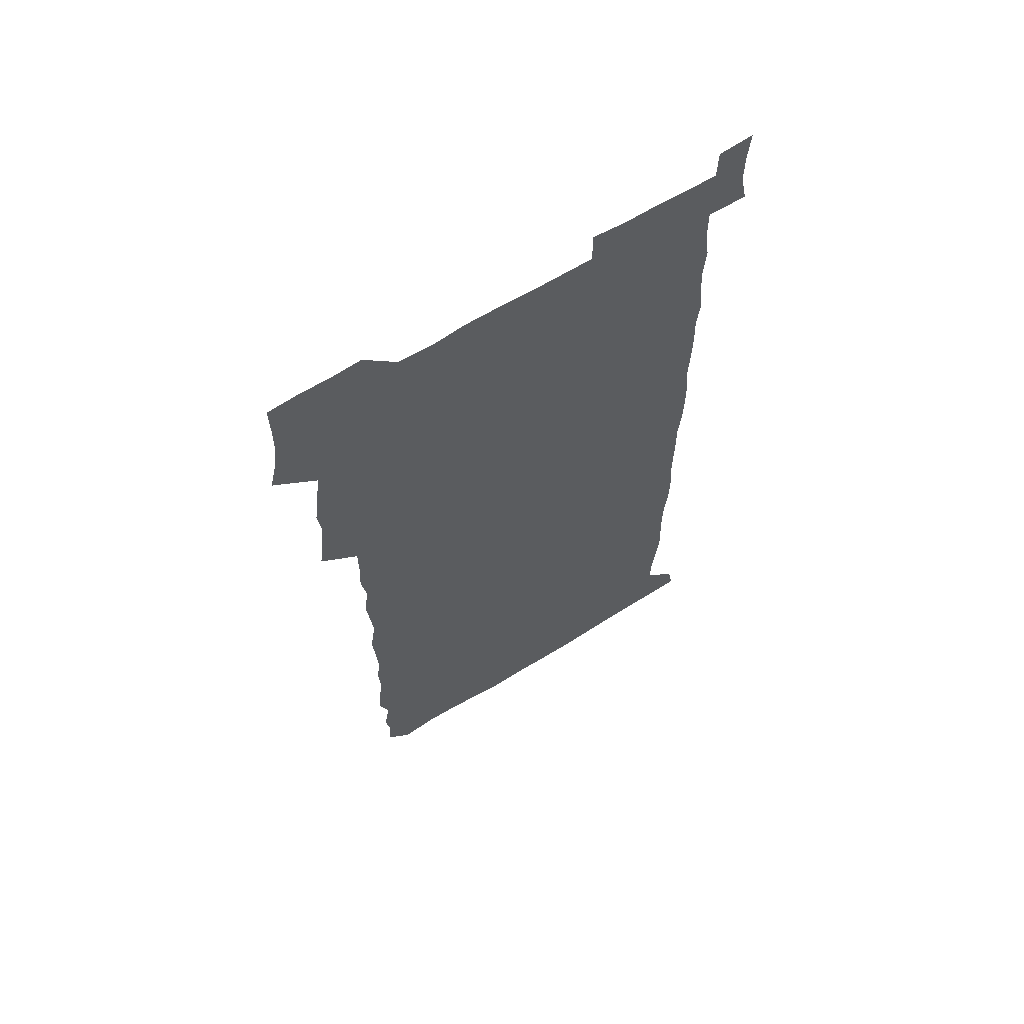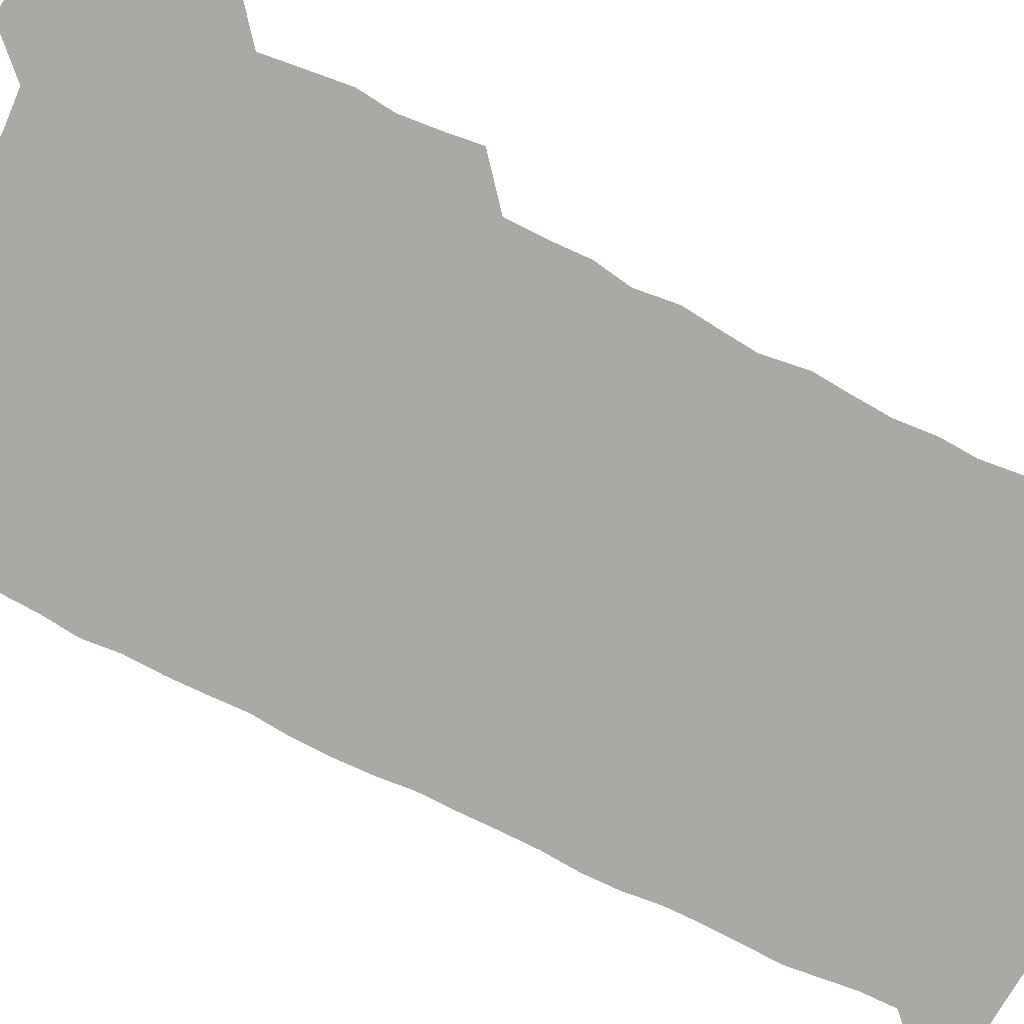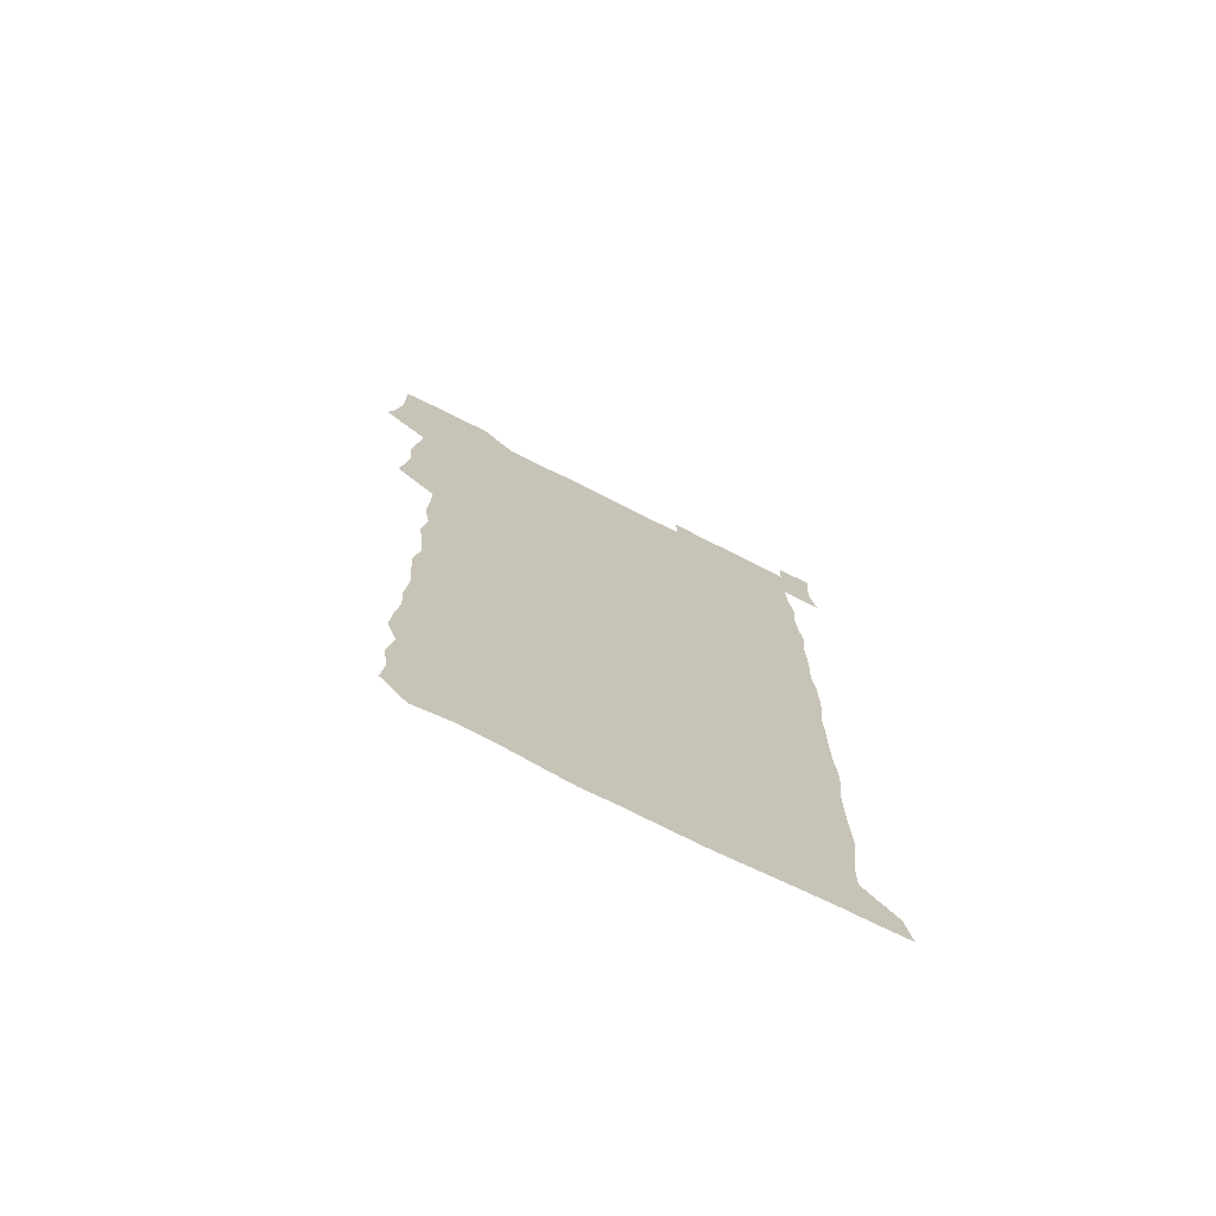
<metadata>
{"format":"obj","ext":"obj","renderer":"f3d","projection":"perspective","resolution":1024,"background":"white","views":[{"elev":64.6,"azim":-31.8,"up":"+Y"},{"elev":-75.3,"azim":-116.8,"up":"+Z"},{"elev":-74.1,"azim":-26.7,"up":"+Y"}]}
</metadata>
<code>
v 461.1 527.6 0
v 464.2 541 0
v 466.1 555.8 0
v 466.3 570.7 0
v 466 586 0
v 475.3 434 0
v 477.3 448.4 0
v 478.8 463.7 0
v 477.2 478.4 0
v 479.2 494.2 0
v 481.2 511 0
v 481.8 525.7 0
v 479.2 540.7 0
v 483.6 554.5 0
v 482 569.8 0
v 480.3 587.1 0
v 493.7 160.7 0
v 495.1 175.4 0
v 493.1 187.7 0
v 495.7 204.7 0
v 491.4 217.5 0
v 492.3 231.9 0
v 494 247.3 0
v 493.3 261.8 0
v 494.7 278.4 0
v 493.8 294.2 0
v 492.7 308.6 0
v 495.3 326.4 0
v 494 341.4 0
v 492.6 355.8 0
v 494.7 372.5 0
v 492.3 387.4 0
v 492.9 403.3 0
v 492.9 419.1 0
v 495.9 435.6 0
v 495.4 450.4 0
v 496.8 465.5 0
v 496.4 480.3 0
v 495.8 495.2 0
v 497.4 510.7 0
v 497.1 525.6 0
v 497.9 540.2 0
v 497.1 555.3 0
v 496 570.6 0
v 494.9 586.9 0
v 505.4 147.8 0
v 510.9 165.7 0
v 513.9 181.4 0
v 511.5 194.5 0
v 512.5 209.5 0
v 512.3 224.3 0
v 514.1 240.5 0
v 514.3 255.5 0
v 513.7 270.2 0
v 512.5 284.3 0
v 512.3 299.3 0
v 509.9 313.3 0
v 511 329.1 0
v 511.6 344.7 0
v 511.2 359.8 0
v 511.6 375.2 0
v 512.6 391 0
v 512.8 406 0
v 510.1 420.5 0
v 511.3 436 0
v 512.4 451.4 0
v 512.1 466 0
v 510.3 480.7 0
v 512 495.7 0
v 512.2 510.7 0
v 512.8 525.3 0
v 512.4 540.2 0
v 511.5 555.3 0
v 510.3 570.4 0
v 508.4 588 0
v 521.1 150.4 0
v 525.3 166.2 0
v 528.7 183.5 0
v 527 196.3 0
v 528.3 212.1 0
v 528.8 227.5 0
v 528.8 242.2 0
v 528.9 257.1 0
v 528.7 271.9 0
v 528.2 286.5 0
v 527.8 301.3 0
v 527.8 316.5 0
v 528 331.7 0
v 527.8 346.6 0
v 527.3 361.3 0
v 527.2 376.4 0
v 527.4 391.5 0
v 527.2 406.5 0
v 526.7 421.4 0
v 526.8 436.5 0
v 526.2 451.2 0
v 526.4 466.1 0
v 528.6 481.5 0
v 527.5 496 0
v 527.4 510.7 0
v 527.3 525.3 0
v 527.6 539.7 0
v 526.6 554.8 0
v 523.8 572 0
v 536.4 149.5 0
v 540.7 167.1 0
v 542.3 183.2 0
v 544.1 200 0
v 543.8 214.1 0
v 543.8 228.7 0
v 543.6 243.2 0
v 543.1 257.6 0
v 542.8 272.2 0
v 542.8 287.3 0
v 542.5 302.1 0
v 543 317.6 0
v 542.3 331.8 0
v 542.3 346.8 0
v 542 361.5 0
v 542.6 377.2 0
v 541.8 391.5 0
v 543.1 407.5 0
v 542.3 421.9 0
v 542.5 436.9 0
v 542.8 451.8 0
v 542.6 466.6 0
v 542.3 481.3 0
v 542.2 496 0
v 542.2 510.6 0
v 541.8 525.3 0
v 543 539.2 0
v 541.2 555.4 0
v 540 570.9 0
v 551.7 147.2 0
v 554.9 164.9 0
v 557.1 184.2 0
v 558.3 200.7 0
v 558 214.2 0
v 558.3 229.3 0
v 557.7 243.2 0
v 557.7 258.1 0
v 557.5 272.8 0
v 557.1 287.2 0
v 557.4 302.8 0
v 556.8 317 0
v 557.1 332.2 0
v 556.9 347 0
v 556.2 360.9 0
v 556.9 377 0
v 556.7 391.8 0
v 557.3 407.2 0
v 557 421.9 0
v 556.7 436.5 0
v 557.1 451.7 0
v 557 466.4 0
v 556.9 481.2 0
v 556.8 496 0
v 556.9 510.7 0
v 556.8 525.2 0
v 557.2 539.2 0
v 556.5 554.4 0
v 554.5 573 0
v 566.3 144.9 0
v 570.8 167.6 0
v 571.4 182.8 0
v 571.9 199.4 0
v 572.7 216.3 0
v 572.7 229.6 0
v 572.1 243.3 0
v 572 257.9 0
v 572.1 273 0
v 571.9 287.8 0
v 571.8 302.7 0
v 572 317.9 0
v 571.8 332.5 0
v 570.8 346.5 0
v 572 362.9 0
v 572.1 377.9 0
v 571.9 392.3 0
v 571.8 407.2 0
v 571.7 421.9 0
v 571.7 436.7 0
v 572 451.9 0
v 571.4 466.5 0
v 571.5 481.2 0
v 571.8 496.1 0
v 571.7 510.7 0
v 571.6 525.3 0
v 571.5 539.9 0
v 571.1 555.2 0
v 569.6 572.8 0
v 582.8 145.6 0
v 585.6 167.9 0
v 586.4 183.6 0
v 586.5 199.4 0
v 586.6 214.1 0
v 586.6 229.6 0
v 586.6 243.4 0
v 586.5 257.4 0
v 586.7 273.8 0
v 586.3 287.5 0
v 586.4 303.1 0
v 586.3 317.5 0
v 586.6 333.1 0
v 586.3 347.5 0
v 586.4 362.6 0
v 586.2 376.9 0
v 586.4 392.3 0
v 586.3 407 0
v 586.3 421.9 0
v 586.2 436.5 0
v 586.2 451.7 0
v 586.4 466.5 0
v 586.2 481.3 0
v 586.3 496 0
v 586.4 510.7 0
v 586.4 525.3 0
v 586.3 539.8 0
v 586 555.3 0
v 585.3 572 0
v 599.4 145 0
v 600.3 166.5 0
v 601 184.7 0
v 601 199 0
v 600.8 213.5 0
v 600.4 230 0
v 601.2 242.3 0
v 601 257.1 0
v 600.9 273.5 0
v 600.9 287.8 0
v 600.9 302.3 0
v 600.8 317 0
v 600.8 333.8 0
v 600.8 347.3 0
v 601 363.1 0
v 600.9 377.7 0
v 601 392.1 0
v 600.9 407 0
v 600.9 421.7 0
v 600.8 436.4 0
v 600.9 451.9 0
v 600.9 466.5 0
v 600.9 481.2 0
v 600.9 496 0
v 601 510.7 0
v 601.1 525.2 0
v 601.1 539.3 0
v 600.8 556.2 0
v 600.7 571.9 0
v 615.6 144.9 0
v 615.5 164.5 0
v 615.2 183.7 0
v 615.4 199.7 0
v 615.4 213.3 0
v 615.2 228.3 0
v 615.4 243.9 0
v 615.4 257.1 0
v 615.2 273.9 0
v 615.2 288 0
v 615.5 302.2 0
v 615.4 317.5 0
v 615.3 332.7 0
v 615.3 348.4 0
v 615.4 362.7 0
v 615.7 377 0
v 615.4 392.4 0
v 615.5 406.9 0
v 615.5 421.7 0
v 615.3 437 0
v 615.5 451.7 0
v 615.5 466.5 0
v 615.6 481.2 0
v 615.9 496.1 0
v 615.7 511 0
v 615.7 525.6 0
v 615.6 540 0
v 615.9 555.1 0
v 616 571.8 0
v 615.8 587.9 0
v 631.3 146.1 0
v 630.5 168.3 0
v 630.3 182 0
v 629.2 200.1 0
v 629.7 213.6 0
v 630.1 227.5 0
v 629.7 243.2 0
v 629.6 258.6 0
v 629.7 273.1 0
v 630.1 287 0
v 629.9 302.1 0
v 629.9 317.4 0
v 629.6 333.1 0
v 629.4 348.2 0
v 629.6 362.7 0
v 630 377.2 0
v 630 392.1 0
v 629.9 407 0
v 630.1 421.7 0
v 630.8 436.1 0
v 630 451.8 0
v 629.8 466.5 0
v 630.2 481.2 0
v 630.4 496.1 0
v 630.4 510.9 0
v 630.4 525.6 0
v 630.5 540.3 0
v 630.6 555.1 0
v 631 570.2 0
v 630.9 586.2 0
v 647.6 147.4 0
v 645.1 167.7 0
v 644.8 182.3 0
v 644.5 197.6 0
v 644.6 212.3 0
v 644.5 227.1 0
v 644 242.7 0
v 645.4 256.3 0
v 644.3 272.5 0
v 643.6 288.7 0
v 643.9 302.7 0
v 644.5 316.9 0
v 644.3 332.2 0
v 645.7 346.3 0
v 644.3 362.3 0
v 645 376.7 0
v 645.7 391.2 0
v 644.9 406.7 0
v 644.8 421.6 0
v 645 436.5 0
v 644.4 451.6 0
v 645.8 466.3 0
v 644.8 481.3 0
v 645.3 496 0
v 645.4 510.9 0
v 645.4 525.7 0
v 645.3 540.5 0
v 645.5 555.4 0
v 645.6 570.1 0
v 645.8 586.4 0
v 663.1 148.1 0
v 658.7 168.6 0
v 659.2 181.4 0
v 659.7 195.4 0
v 659.2 211 0
v 658.9 226.4 0
v 659.2 240.9 0
v 659.7 255.6 0
v 659.3 271.1 0
v 659.9 285.9 0
v 660.1 300.6 0
v 658.7 316.3 0
v 660.4 330.3 0
v 660.9 345.1 0
v 659 361.6 0
v 660.1 375.9 0
v 660.6 390.8 0
v 659.7 406.2 0
v 659.7 421 0
v 660.6 435.8 0
v 660.2 451 0
v 661.4 465.8 0
v 660.4 481.1 0
v 660.3 495.9 0
v 660.6 510.7 0
v 661.6 525.9 0
v 660.8 540.9 0
v 660.6 555.9 0
v 660.3 570.2 0
v 660.9 585.7 0
v 678.1 148.1 0
v 674.2 165.4 0
v 673.5 178.9 0
v 673.7 193.5 0
v 675.4 207.3 0
v 676.9 221.4 0
v 676.4 236.6 0
v 676 252 0
v 676.2 267.2 0
v 677.8 281.7 0
v 678.1 296.5 0
v 677.1 312.3 0
v 677 327.6 0
v 677.3 342.9 0
v 677.1 358.6 0
v 678.5 373.5 0
v 679 388.3 0
v 678.8 403.4 0
v 677.4 419.3 0
v 678 434.5 0
v 678.3 449.8 0
v 677.8 465.1 0
v 679.1 480 0
v 677.5 495.4 0
v 676.9 510.6 0
v 677.9 525.7 0
v 675.8 541.6 0
v 675.7 556.8 0
v 675.3 570.7 0
v 675.7 585.4 0
v 676 600 0
v 691.4 148.8 0
v 688.5 163.5 0
v 693.8 556.4 0
v 690.8 571.3 0
v 690.7 585.8 0
v 692 601.4 0
f 11 12 1
f 1 12 2
f 12 13 2
f 2 13 3
f 13 14 3
f 3 14 4
f 14 15 4
f 4 15 5
f 15 16 5
f 34 35 6
f 6 35 7
f 35 36 7
f 7 36 8
f 36 37 8
f 8 37 9
f 37 38 9
f 9 38 10
f 38 39 10
f 10 39 11
f 39 40 11
f 11 40 12
f 40 41 12
f 12 41 13
f 41 42 13
f 13 42 14
f 42 43 14
f 14 43 15
f 43 44 15
f 15 44 16
f 44 45 16
f 46 47 17
f 17 47 18
f 47 48 18
f 18 48 19
f 48 49 19
f 19 49 20
f 49 50 20
f 20 50 21
f 50 51 21
f 21 51 22
f 51 52 22
f 22 52 23
f 52 53 23
f 23 53 24
f 53 54 24
f 24 54 25
f 54 55 25
f 25 55 26
f 55 56 26
f 26 56 27
f 56 57 27
f 27 57 28
f 57 58 28
f 28 58 29
f 58 59 29
f 29 59 30
f 59 60 30
f 30 60 31
f 60 61 31
f 31 61 32
f 61 62 32
f 32 62 33
f 62 63 33
f 33 63 34
f 63 64 34
f 34 64 35
f 64 65 35
f 35 65 36
f 65 66 36
f 36 66 37
f 66 67 37
f 37 67 38
f 67 68 38
f 38 68 39
f 68 69 39
f 39 69 40
f 69 70 40
f 40 70 41
f 70 71 41
f 41 71 42
f 71 72 42
f 42 72 43
f 72 73 43
f 43 73 44
f 73 74 44
f 44 74 45
f 74 75 45
f 46 76 47
f 76 77 47
f 47 77 48
f 77 78 48
f 48 78 49
f 78 79 49
f 49 79 50
f 79 80 50
f 50 80 51
f 80 81 51
f 51 81 52
f 81 82 52
f 52 82 53
f 82 83 53
f 53 83 54
f 83 84 54
f 54 84 55
f 84 85 55
f 55 85 56
f 85 86 56
f 56 86 57
f 86 87 57
f 57 87 58
f 87 88 58
f 58 88 59
f 88 89 59
f 59 89 60
f 89 90 60
f 60 90 61
f 90 91 61
f 61 91 62
f 91 92 62
f 62 92 63
f 92 93 63
f 63 93 64
f 93 94 64
f 64 94 65
f 94 95 65
f 65 95 66
f 95 96 66
f 66 96 67
f 96 97 67
f 67 97 68
f 97 98 68
f 68 98 69
f 98 99 69
f 69 99 70
f 99 100 70
f 70 100 71
f 100 101 71
f 71 101 72
f 101 102 72
f 72 102 73
f 102 103 73
f 73 103 74
f 103 104 74
f 74 104 75
f 76 105 77
f 105 106 77
f 77 106 78
f 106 107 78
f 78 107 79
f 107 108 79
f 79 108 80
f 108 109 80
f 80 109 81
f 109 110 81
f 81 110 82
f 110 111 82
f 82 111 83
f 111 112 83
f 83 112 84
f 112 113 84
f 84 113 85
f 113 114 85
f 85 114 86
f 114 115 86
f 86 115 87
f 115 116 87
f 87 116 88
f 116 117 88
f 88 117 89
f 117 118 89
f 89 118 90
f 118 119 90
f 90 119 91
f 119 120 91
f 91 120 92
f 120 121 92
f 92 121 93
f 121 122 93
f 93 122 94
f 122 123 94
f 94 123 95
f 123 124 95
f 95 124 96
f 124 125 96
f 96 125 97
f 125 126 97
f 97 126 98
f 126 127 98
f 98 127 99
f 127 128 99
f 99 128 100
f 128 129 100
f 100 129 101
f 129 130 101
f 101 130 102
f 130 131 102
f 102 131 103
f 131 132 103
f 103 132 104
f 132 133 104
f 105 134 106
f 134 135 106
f 106 135 107
f 135 136 107
f 107 136 108
f 136 137 108
f 108 137 109
f 137 138 109
f 109 138 110
f 138 139 110
f 110 139 111
f 139 140 111
f 111 140 112
f 140 141 112
f 112 141 113
f 141 142 113
f 113 142 114
f 142 143 114
f 114 143 115
f 143 144 115
f 115 144 116
f 144 145 116
f 116 145 117
f 145 146 117
f 117 146 118
f 146 147 118
f 118 147 119
f 147 148 119
f 119 148 120
f 148 149 120
f 120 149 121
f 149 150 121
f 121 150 122
f 150 151 122
f 122 151 123
f 151 152 123
f 123 152 124
f 152 153 124
f 124 153 125
f 153 154 125
f 125 154 126
f 154 155 126
f 126 155 127
f 155 156 127
f 127 156 128
f 156 157 128
f 128 157 129
f 157 158 129
f 129 158 130
f 158 159 130
f 130 159 131
f 159 160 131
f 131 160 132
f 160 161 132
f 132 161 133
f 161 162 133
f 134 163 135
f 163 164 135
f 135 164 136
f 164 165 136
f 136 165 137
f 165 166 137
f 137 166 138
f 166 167 138
f 138 167 139
f 167 168 139
f 139 168 140
f 168 169 140
f 140 169 141
f 169 170 141
f 141 170 142
f 170 171 142
f 142 171 143
f 171 172 143
f 143 172 144
f 172 173 144
f 144 173 145
f 173 174 145
f 145 174 146
f 174 175 146
f 146 175 147
f 175 176 147
f 147 176 148
f 176 177 148
f 148 177 149
f 177 178 149
f 149 178 150
f 178 179 150
f 150 179 151
f 179 180 151
f 151 180 152
f 180 181 152
f 152 181 153
f 181 182 153
f 153 182 154
f 182 183 154
f 154 183 155
f 183 184 155
f 155 184 156
f 184 185 156
f 156 185 157
f 185 186 157
f 157 186 158
f 186 187 158
f 158 187 159
f 187 188 159
f 159 188 160
f 188 189 160
f 160 189 161
f 189 190 161
f 161 190 162
f 190 191 162
f 163 192 164
f 192 193 164
f 164 193 165
f 193 194 165
f 165 194 166
f 194 195 166
f 166 195 167
f 195 196 167
f 167 196 168
f 196 197 168
f 168 197 169
f 197 198 169
f 169 198 170
f 198 199 170
f 170 199 171
f 199 200 171
f 171 200 172
f 200 201 172
f 172 201 173
f 201 202 173
f 173 202 174
f 202 203 174
f 174 203 175
f 203 204 175
f 175 204 176
f 204 205 176
f 176 205 177
f 205 206 177
f 177 206 178
f 206 207 178
f 178 207 179
f 207 208 179
f 179 208 180
f 208 209 180
f 180 209 181
f 209 210 181
f 181 210 182
f 210 211 182
f 182 211 183
f 211 212 183
f 183 212 184
f 212 213 184
f 184 213 185
f 213 214 185
f 185 214 186
f 214 215 186
f 186 215 187
f 215 216 187
f 187 216 188
f 216 217 188
f 188 217 189
f 217 218 189
f 189 218 190
f 218 219 190
f 190 219 191
f 219 220 191
f 192 221 193
f 221 222 193
f 193 222 194
f 222 223 194
f 194 223 195
f 223 224 195
f 195 224 196
f 224 225 196
f 196 225 197
f 225 226 197
f 197 226 198
f 226 227 198
f 198 227 199
f 227 228 199
f 199 228 200
f 228 229 200
f 200 229 201
f 229 230 201
f 201 230 202
f 230 231 202
f 202 231 203
f 231 232 203
f 203 232 204
f 232 233 204
f 204 233 205
f 233 234 205
f 205 234 206
f 234 235 206
f 206 235 207
f 235 236 207
f 207 236 208
f 236 237 208
f 208 237 209
f 237 238 209
f 209 238 210
f 238 239 210
f 210 239 211
f 239 240 211
f 211 240 212
f 240 241 212
f 212 241 213
f 241 242 213
f 213 242 214
f 242 243 214
f 214 243 215
f 243 244 215
f 215 244 216
f 244 245 216
f 216 245 217
f 245 246 217
f 217 246 218
f 246 247 218
f 218 247 219
f 247 248 219
f 219 248 220
f 248 249 220
f 221 250 222
f 250 251 222
f 222 251 223
f 251 252 223
f 223 252 224
f 252 253 224
f 224 253 225
f 253 254 225
f 225 254 226
f 254 255 226
f 226 255 227
f 255 256 227
f 227 256 228
f 256 257 228
f 228 257 229
f 257 258 229
f 229 258 230
f 258 259 230
f 230 259 231
f 259 260 231
f 231 260 232
f 260 261 232
f 232 261 233
f 261 262 233
f 233 262 234
f 262 263 234
f 234 263 235
f 263 264 235
f 235 264 236
f 264 265 236
f 236 265 237
f 265 266 237
f 237 266 238
f 266 267 238
f 238 267 239
f 267 268 239
f 239 268 240
f 268 269 240
f 240 269 241
f 269 270 241
f 241 270 242
f 270 271 242
f 242 271 243
f 271 272 243
f 243 272 244
f 272 273 244
f 244 273 245
f 273 274 245
f 245 274 246
f 274 275 246
f 246 275 247
f 275 276 247
f 247 276 248
f 276 277 248
f 248 277 249
f 277 278 249
f 250 280 251
f 280 281 251
f 251 281 252
f 281 282 252
f 252 282 253
f 282 283 253
f 253 283 254
f 283 284 254
f 254 284 255
f 284 285 255
f 255 285 256
f 285 286 256
f 256 286 257
f 286 287 257
f 257 287 258
f 287 288 258
f 258 288 259
f 288 289 259
f 259 289 260
f 289 290 260
f 260 290 261
f 290 291 261
f 261 291 262
f 291 292 262
f 262 292 263
f 292 293 263
f 263 293 264
f 293 294 264
f 264 294 265
f 294 295 265
f 265 295 266
f 295 296 266
f 266 296 267
f 296 297 267
f 267 297 268
f 297 298 268
f 268 298 269
f 298 299 269
f 269 299 270
f 299 300 270
f 270 300 271
f 300 301 271
f 271 301 272
f 301 302 272
f 272 302 273
f 302 303 273
f 273 303 274
f 303 304 274
f 274 304 275
f 304 305 275
f 275 305 276
f 305 306 276
f 276 306 277
f 306 307 277
f 277 307 278
f 307 308 278
f 278 308 279
f 308 309 279
f 280 310 281
f 310 311 281
f 281 311 282
f 311 312 282
f 282 312 283
f 312 313 283
f 283 313 284
f 313 314 284
f 284 314 285
f 314 315 285
f 285 315 286
f 315 316 286
f 286 316 287
f 316 317 287
f 287 317 288
f 317 318 288
f 288 318 289
f 318 319 289
f 289 319 290
f 319 320 290
f 290 320 291
f 320 321 291
f 291 321 292
f 321 322 292
f 292 322 293
f 322 323 293
f 293 323 294
f 323 324 294
f 294 324 295
f 324 325 295
f 295 325 296
f 325 326 296
f 296 326 297
f 326 327 297
f 297 327 298
f 327 328 298
f 298 328 299
f 328 329 299
f 299 329 300
f 329 330 300
f 300 330 301
f 330 331 301
f 301 331 302
f 331 332 302
f 302 332 303
f 332 333 303
f 303 333 304
f 333 334 304
f 304 334 305
f 334 335 305
f 305 335 306
f 335 336 306
f 306 336 307
f 336 337 307
f 307 337 308
f 337 338 308
f 308 338 309
f 338 339 309
f 310 340 311
f 340 341 311
f 311 341 312
f 341 342 312
f 312 342 313
f 342 343 313
f 313 343 314
f 343 344 314
f 314 344 315
f 344 345 315
f 315 345 316
f 345 346 316
f 316 346 317
f 346 347 317
f 317 347 318
f 347 348 318
f 318 348 319
f 348 349 319
f 319 349 320
f 349 350 320
f 320 350 321
f 350 351 321
f 321 351 322
f 351 352 322
f 322 352 323
f 352 353 323
f 323 353 324
f 353 354 324
f 324 354 325
f 354 355 325
f 325 355 326
f 355 356 326
f 326 356 327
f 356 357 327
f 327 357 328
f 357 358 328
f 328 358 329
f 358 359 329
f 329 359 330
f 359 360 330
f 330 360 331
f 360 361 331
f 331 361 332
f 361 362 332
f 332 362 333
f 362 363 333
f 333 363 334
f 363 364 334
f 334 364 335
f 364 365 335
f 335 365 336
f 365 366 336
f 336 366 337
f 366 367 337
f 337 367 338
f 367 368 338
f 338 368 339
f 368 369 339
f 340 370 341
f 370 371 341
f 341 371 342
f 371 372 342
f 342 372 343
f 372 373 343
f 343 373 344
f 373 374 344
f 344 374 345
f 374 375 345
f 345 375 346
f 375 376 346
f 346 376 347
f 376 377 347
f 347 377 348
f 377 378 348
f 348 378 349
f 378 379 349
f 349 379 350
f 379 380 350
f 350 380 351
f 380 381 351
f 351 381 352
f 381 382 352
f 352 382 353
f 382 383 353
f 353 383 354
f 383 384 354
f 354 384 355
f 384 385 355
f 355 385 356
f 385 386 356
f 356 386 357
f 386 387 357
f 357 387 358
f 387 388 358
f 358 388 359
f 388 389 359
f 359 389 360
f 389 390 360
f 360 390 361
f 390 391 361
f 361 391 362
f 391 392 362
f 362 392 363
f 392 393 363
f 363 393 364
f 393 394 364
f 364 394 365
f 394 395 365
f 365 395 366
f 395 396 366
f 366 396 367
f 396 397 367
f 367 397 368
f 397 398 368
f 368 398 369
f 398 399 369
f 370 401 371
f 401 402 371
f 371 402 372
f 397 403 398
f 403 404 398
f 398 404 399
f 404 405 399
f 399 405 400
f 405 406 400

</code>
